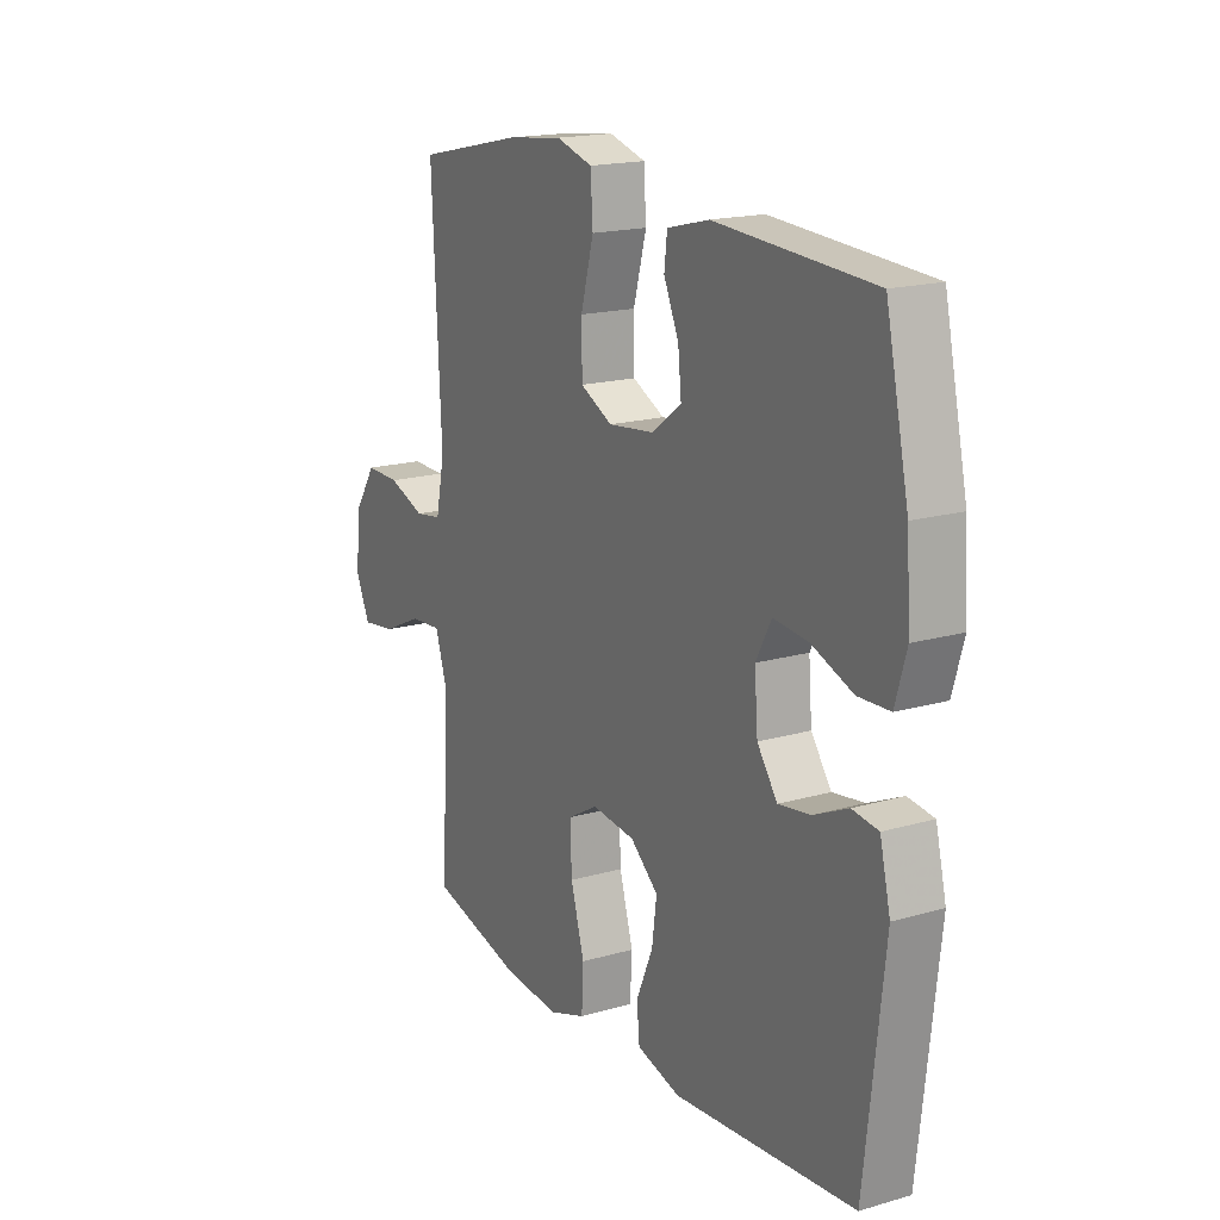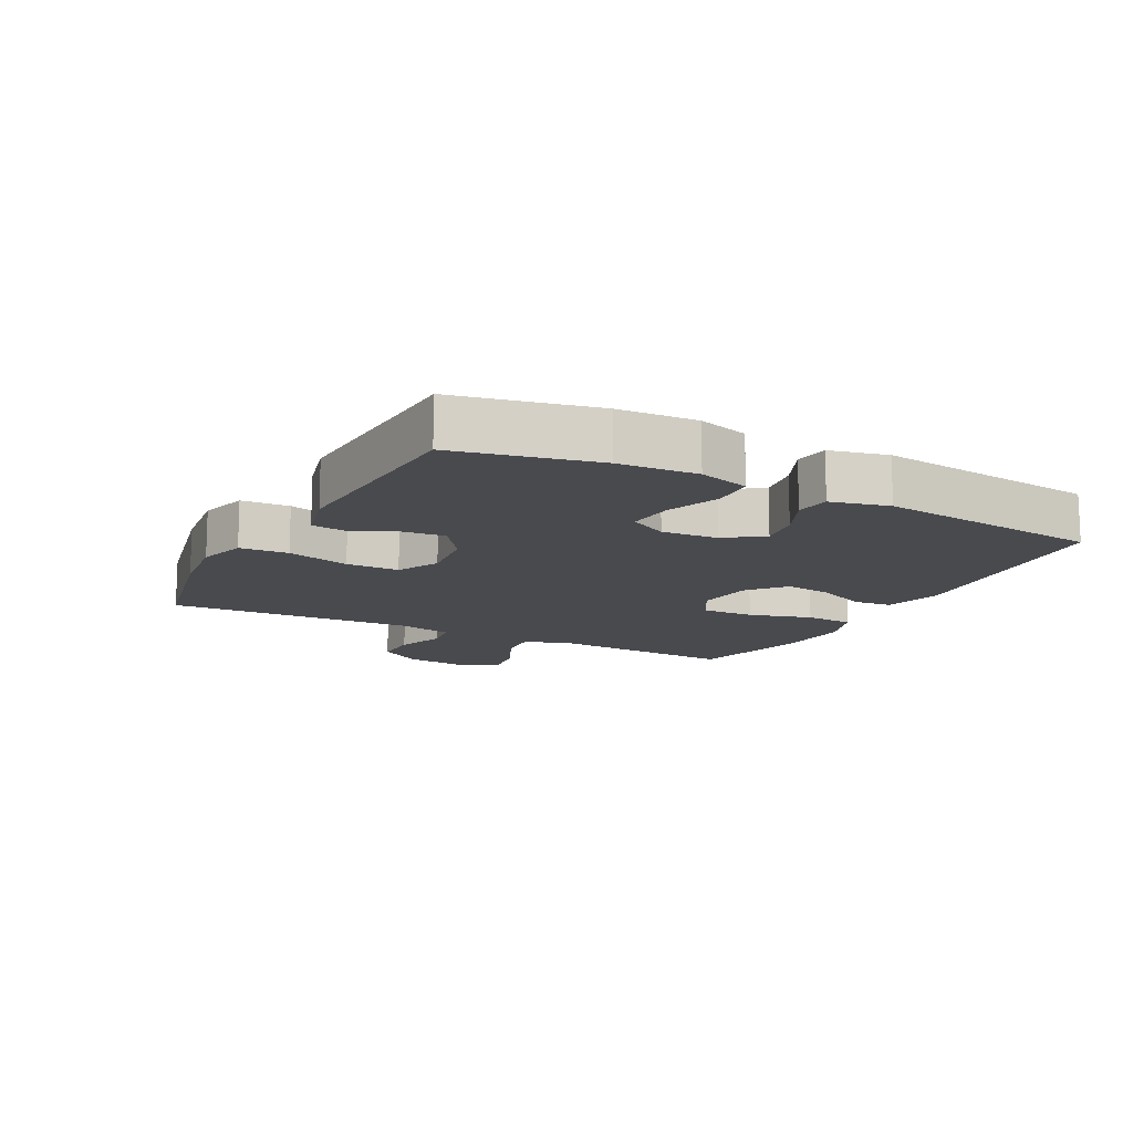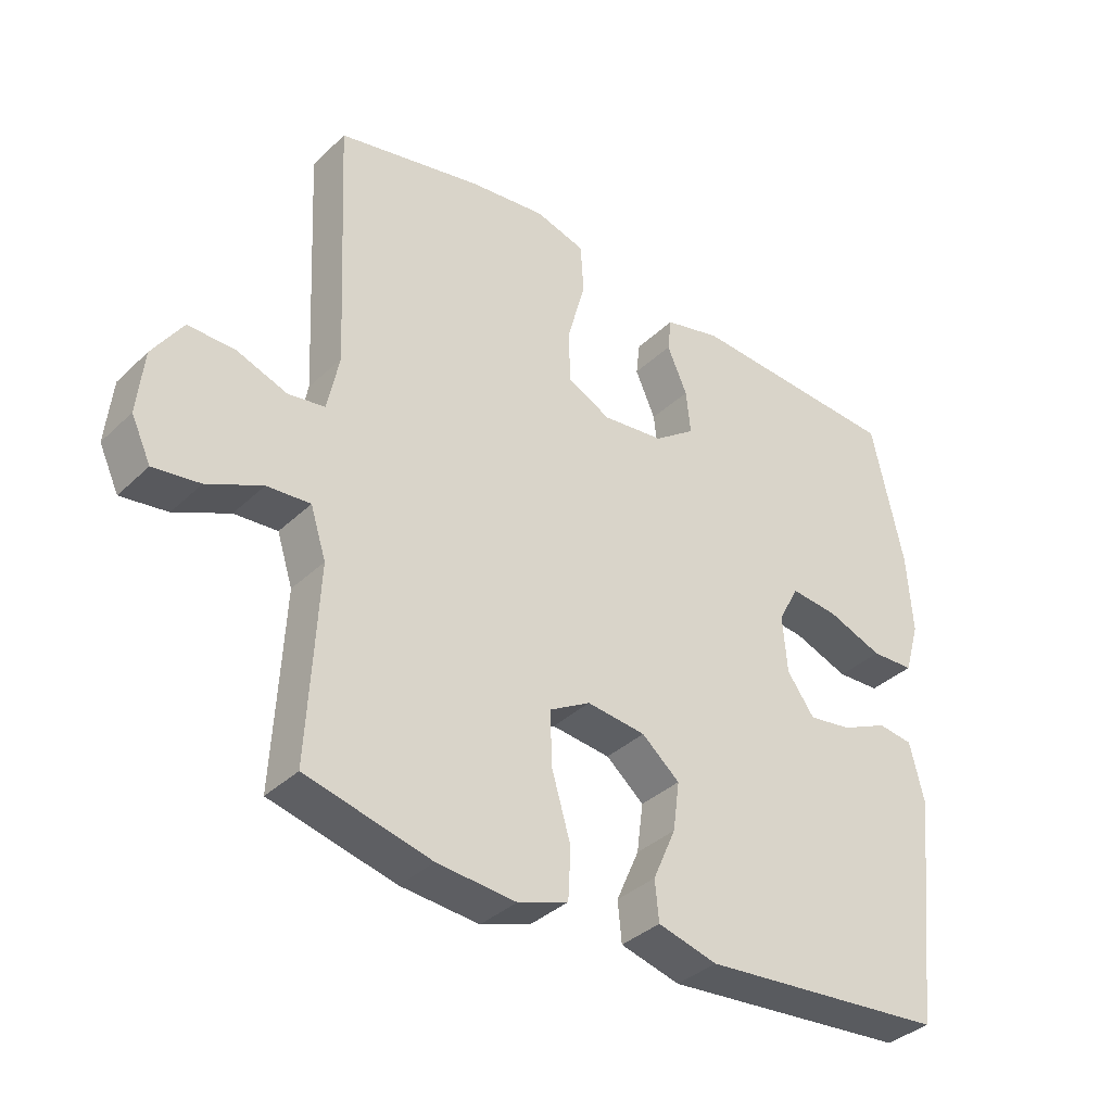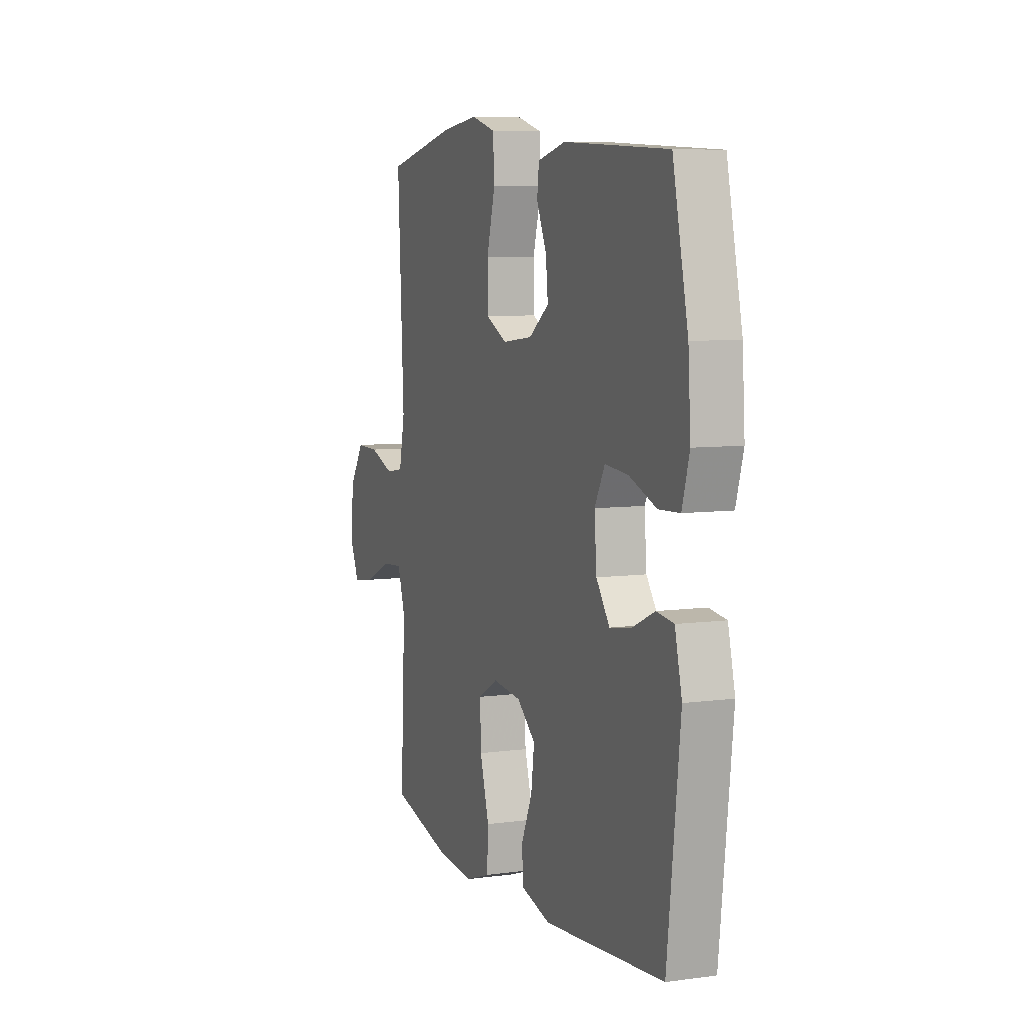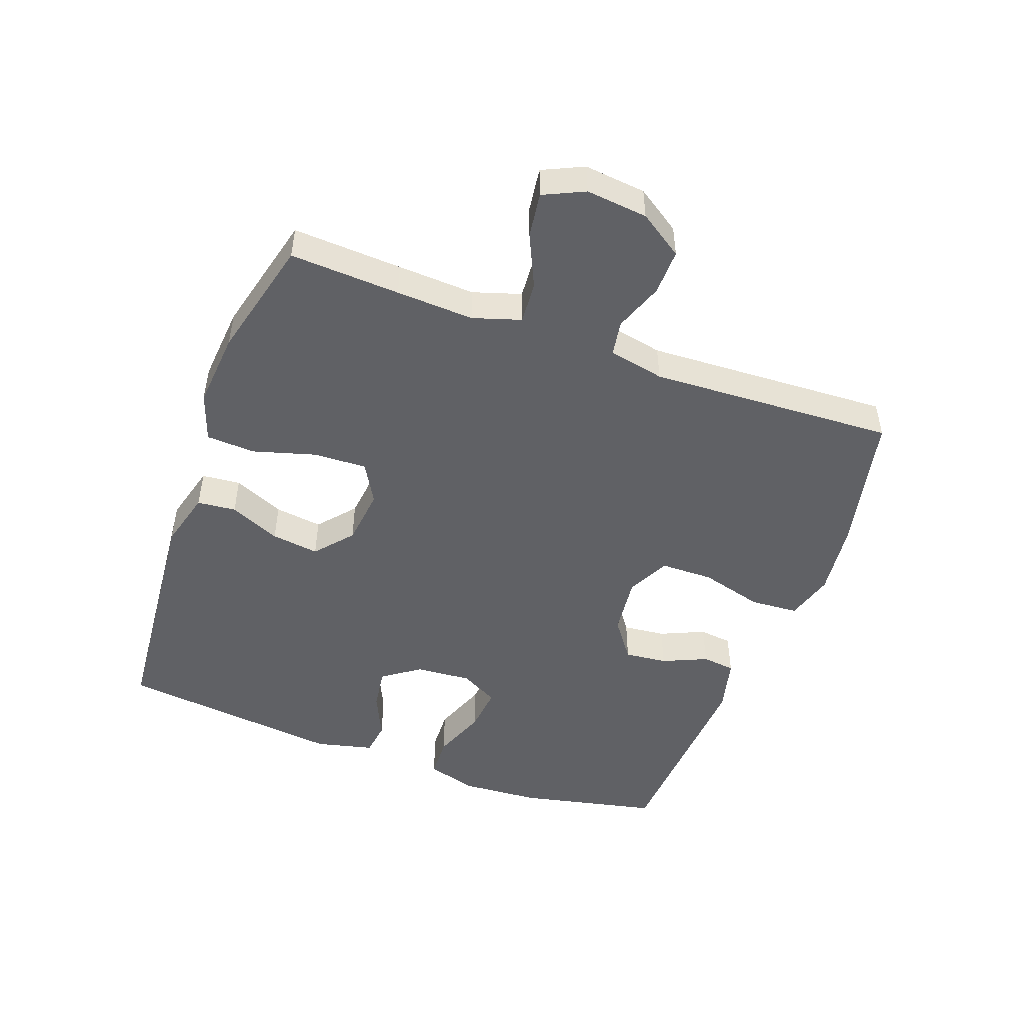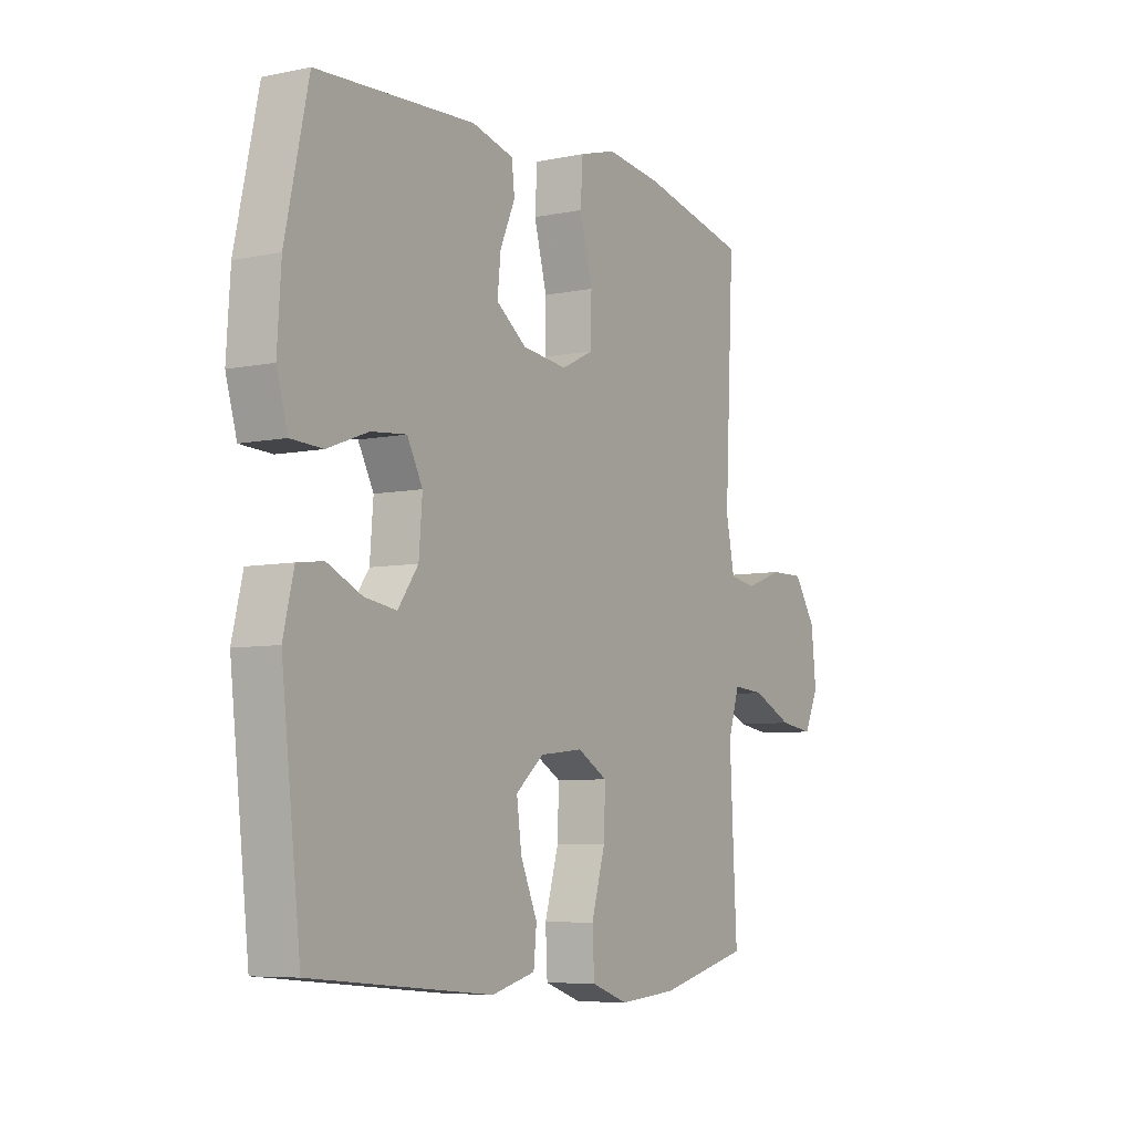
<metadata>
{"format":"obj","ext":"obj","renderer":"f3d","projection":"perspective","resolution":1024,"background":"white","views":[{"elev":17.7,"azim":60.5,"up":"+Z"},{"elev":-13.2,"azim":62.3,"up":"+Y"},{"elev":-36.4,"azim":-39.4,"up":"+Z"},{"elev":7.2,"azim":68.7,"up":"+Z"},{"elev":-48.8,"azim":-110.2,"up":"+Y"},{"elev":-6.6,"azim":121.4,"up":"+Z"}]}
</metadata>
<code>
v -0.5 0.07 -0.5
v -0.491 0.07 -0.327
v -0.485 0.07 -0.205
v -0.509 0.07 -0.13
v -0.575 0.07 -0.135
v -0.659 0.07 -0.174
v -0.73 0.07 -0.184
v -0.76 0.07 -0.12
v -0.75 0.07 -0.023
v -0.704 0.07 0.046
v -0.632 0.07 0.045
v -0.555 0.07 0.017
v -0.499 0.07 0.026
v -0.481 0.07 0.114
v -0.5 0.07 0.5
v -0.277 0.07 0.549
v -0.161 0.07 0.563
v -0.085 0.07 0.541
v -0.08 0.07 0.465
v -0.107 0.07 0.366
v -0.106 0.07 0.283
v -0.039 0.07 0.25
v 0.055 0.07 0.261
v 0.118 0.07 0.307
v 0.111 0.07 0.374
v 0.08 0.07 0.444
v 0.086 0.07 0.496
v 0.173 0.07 0.518
v 0.5 0.07 0.5
v 0.548 0.07 0.28
v 0.556 0.07 0.157
v 0.533 0.07 0.078
v 0.467 0.07 0.075
v 0.382 0.07 0.107
v 0.309 0.07 0.114
v 0.277 0.07 0.054
v 0.284 0.07 -0.034
v 0.326 0.07 -0.092
v 0.392 0.07 -0.082
v 0.464 0.07 -0.049
v 0.518 0.07 -0.056
v 0.54 0.07 -0.147
v 0.5 0.07 -0.5
v 0.123 0.07 -0.534
v 0.032 0.07 -0.51
v 0.026 0.07 -0.449
v 0.061 0.07 -0.369
v 0.071 0.07 -0.294
v 0.013 0.07 -0.245
v -0.077 0.07 -0.235
v -0.14 0.07 -0.271
v -0.137 0.07 -0.354
v -0.108 0.07 -0.453
v -0.112 0.07 -0.53
v -0.189 0.07 -0.557
v -0.309 0.07 -0.547
v -0.5 0 -0.5
v -0.491 0 -0.327
v -0.485 0 -0.205
v -0.509 0 -0.13
v -0.575 0 -0.135
v -0.659 0 -0.174
v -0.73 0 -0.184
v -0.76 0 -0.12
v -0.75 0 -0.023
v -0.704 0 0.046
v -0.632 0 0.045
v -0.555 0 0.017
v -0.499 0 0.026
v -0.481 0 0.114
v -0.5 0 0.5
v -0.277 0 0.549
v -0.161 0 0.563
v -0.085 0 0.541
v -0.08 0 0.465
v -0.107 0 0.366
v -0.106 0 0.283
v -0.039 0 0.25
v 0.055 0 0.261
v 0.118 0 0.307
v 0.111 0 0.374
v 0.08 0 0.444
v 0.086 0 0.496
v 0.173 0 0.518
v 0.5 0 0.5
v 0.548 0 0.28
v 0.556 0 0.157
v 0.533 0 0.078
v 0.467 0 0.075
v 0.382 0 0.107
v 0.309 0 0.114
v 0.277 0 0.054
v 0.284 0 -0.034
v 0.326 0 -0.092
v 0.392 0 -0.082
v 0.464 0 -0.049
v 0.518 0 -0.056
v 0.54 0 -0.147
v 0.5 0 -0.5
v 0.123 0 -0.534
v 0.032 0 -0.51
v 0.026 0 -0.449
v 0.061 0 -0.369
v 0.071 0 -0.294
v 0.013 0 -0.245
v -0.077 0 -0.235
v -0.14 0 -0.271
v -0.137 0 -0.354
v -0.108 0 -0.453
v -0.112 0 -0.53
v -0.189 0 -0.557
v -0.309 0 -0.547
f 56 1 2
f 55 56 2
f 54 55 2
f 53 54 2
f 52 53 2
f 51 52 2 3
f 50 51 3 4
f 49 50 4
f 45 46 47
f 44 45 47
f 43 44 47
f 42 43 47
f 41 42 47
f 40 41 47
f 39 40 47
f 38 39 47 48
f 37 38 48 49
f 32 33 34
f 31 32 34
f 30 31 34
f 29 30 34
f 28 29 34
f 27 28 34
f 26 27 34
f 25 26 34
f 24 25 34 35
f 23 24 35 36
f 18 19 20
f 17 18 20
f 16 17 20
f 15 16 20
f 14 15 20
f 13 14 20 21
f 10 11 12
f 9 10 12
f 8 9 12
f 7 8 12
f 6 7 12
f 5 6 12
f 4 5 12 13
f 49 4 13
f 37 49 13
f 36 37 13
f 23 36 13
f 22 23 13
f 13 21 22
f 58 57 112
f 58 112 111
f 58 111 110
f 58 110 109
f 58 109 108
f 59 58 108 107
f 60 59 107 106
f 60 106 105
f 103 102 101
f 103 101 100
f 103 100 99
f 103 99 98
f 103 98 97
f 103 97 96
f 103 96 95
f 104 103 95 94
f 105 104 94 93
f 90 89 88
f 90 88 87
f 90 87 86
f 90 86 85
f 90 85 84
f 90 84 83
f 90 83 82
f 90 82 81
f 91 90 81 80
f 92 91 80 79
f 76 75 74
f 76 74 73
f 76 73 72
f 76 72 71
f 76 71 70
f 77 76 70 69
f 68 67 66
f 68 66 65
f 68 65 64
f 68 64 63
f 68 63 62
f 68 62 61
f 69 68 61 60
f 69 60 105
f 69 105 93
f 69 93 92
f 69 92 79
f 69 79 78
f 78 77 69
f 1 57 58 2
f 2 58 59 3
f 3 59 60 4
f 4 60 61 5
f 5 61 62 6
f 6 62 63 7
f 7 63 64 8
f 8 64 65 9
f 9 65 66 10
f 10 66 67 11
f 11 67 68 12
f 12 68 69 13
f 13 69 70 14
f 14 70 71 15
f 15 71 72 16
f 16 72 73 17
f 17 73 74 18
f 18 74 75 19
f 19 75 76 20
f 20 76 77 21
f 21 77 78 22
f 22 78 79 23
f 23 79 80 24
f 24 80 81 25
f 25 81 82 26
f 26 82 83 27
f 27 83 84 28
f 28 84 85 29
f 29 85 86 30
f 30 86 87 31
f 31 87 88 32
f 32 88 89 33
f 33 89 90 34
f 34 90 91 35
f 35 91 92 36
f 36 92 93 37
f 37 93 94 38
f 38 94 95 39
f 39 95 96 40
f 40 96 97 41
f 41 97 98 42
f 42 98 99 43
f 43 99 100 44
f 44 100 101 45
f 45 101 102 46
f 46 102 103 47
f 47 103 104 48
f 48 104 105 49
f 49 105 106 50
f 50 106 107 51
f 51 107 108 52
f 52 108 109 53
f 53 109 110 54
f 54 110 111 55
f 55 111 112 56
f 56 112 57 1

</code>
